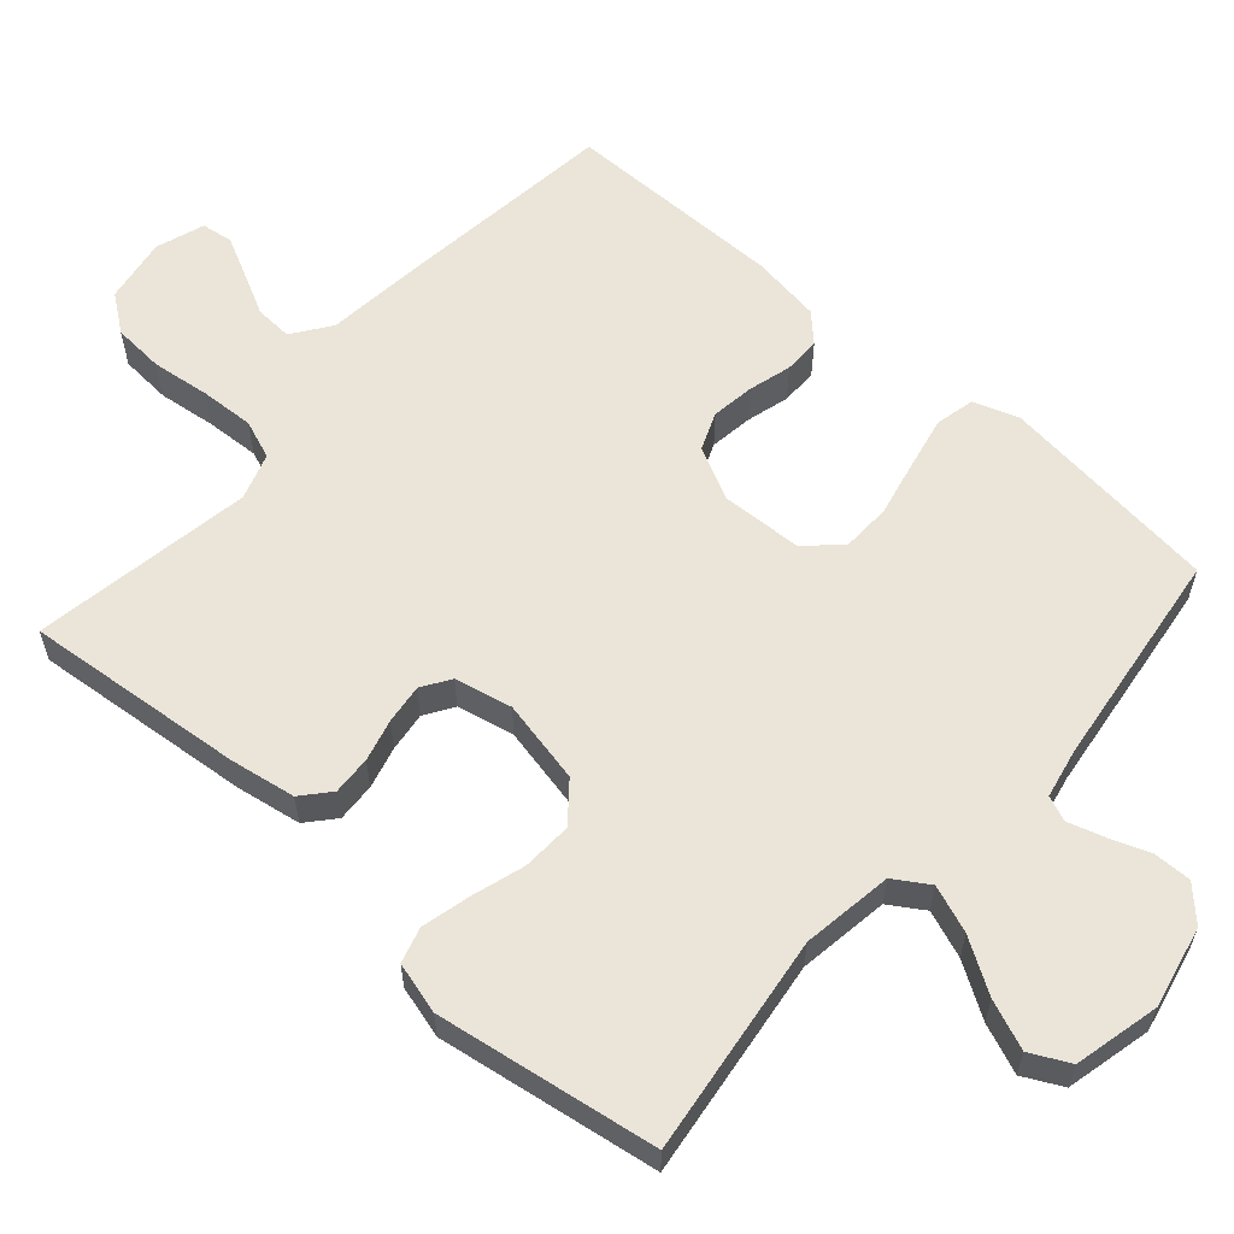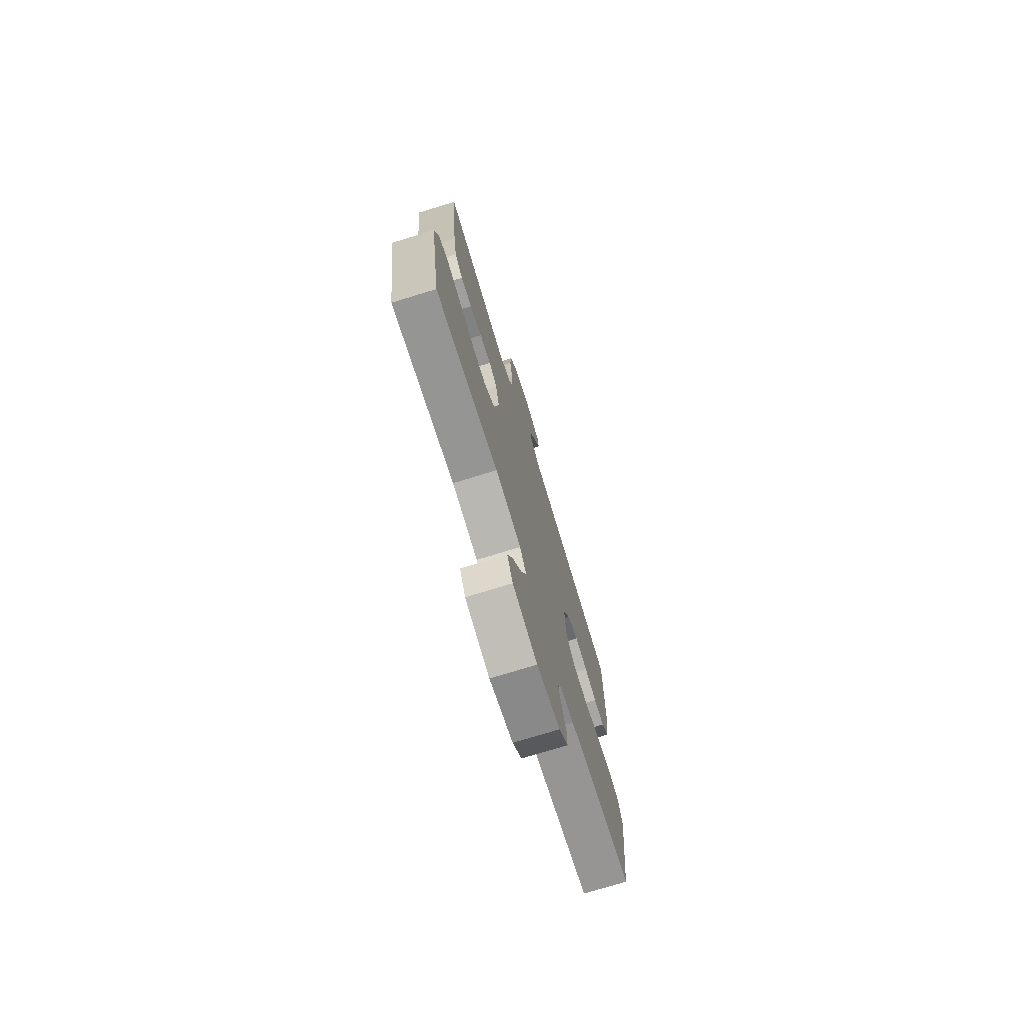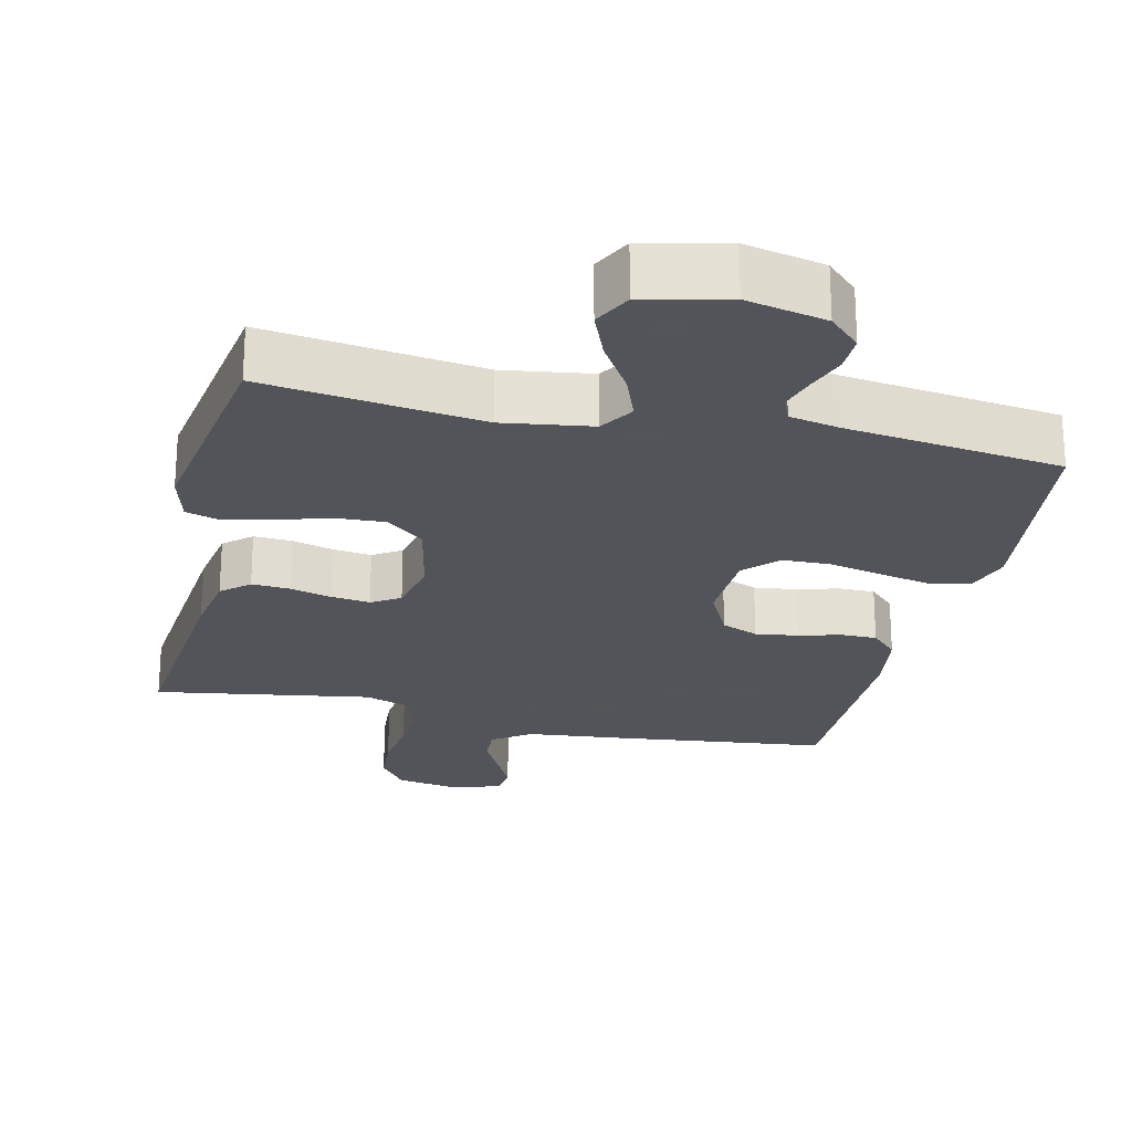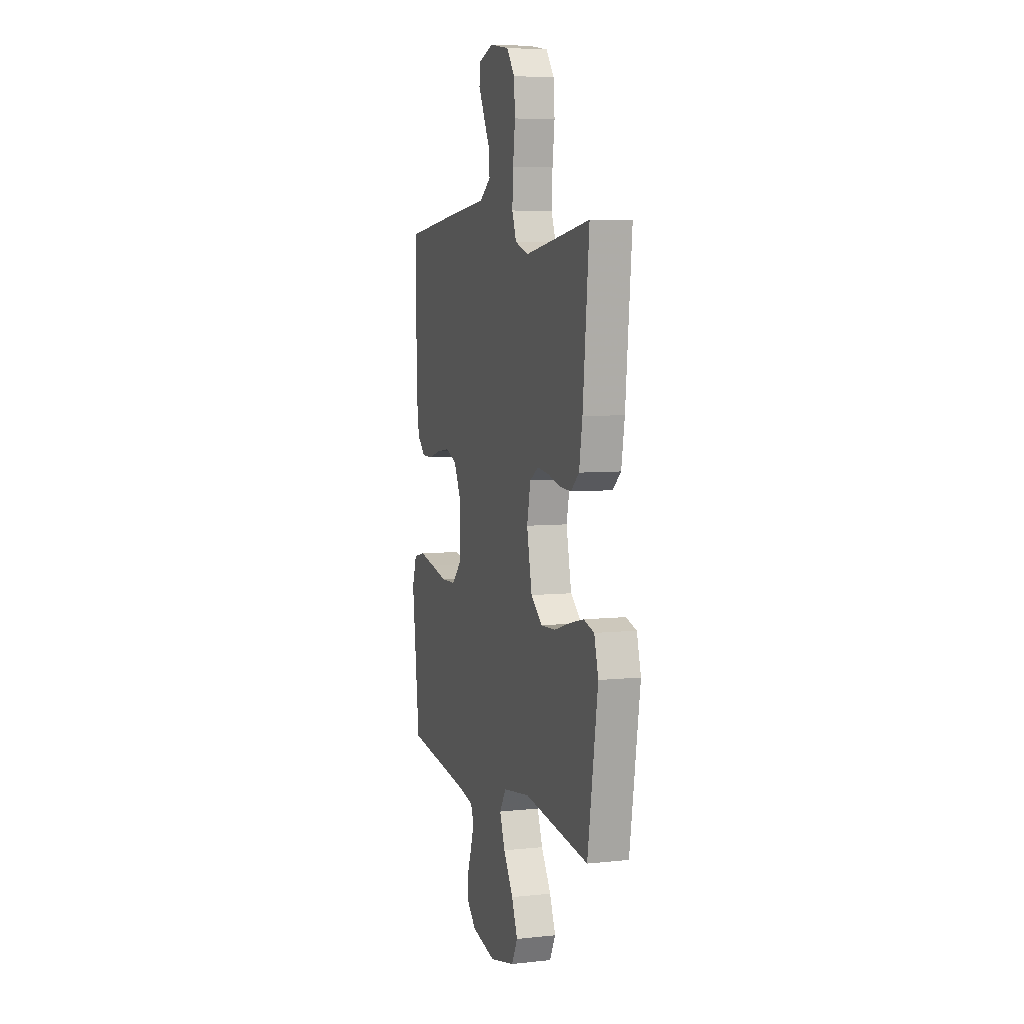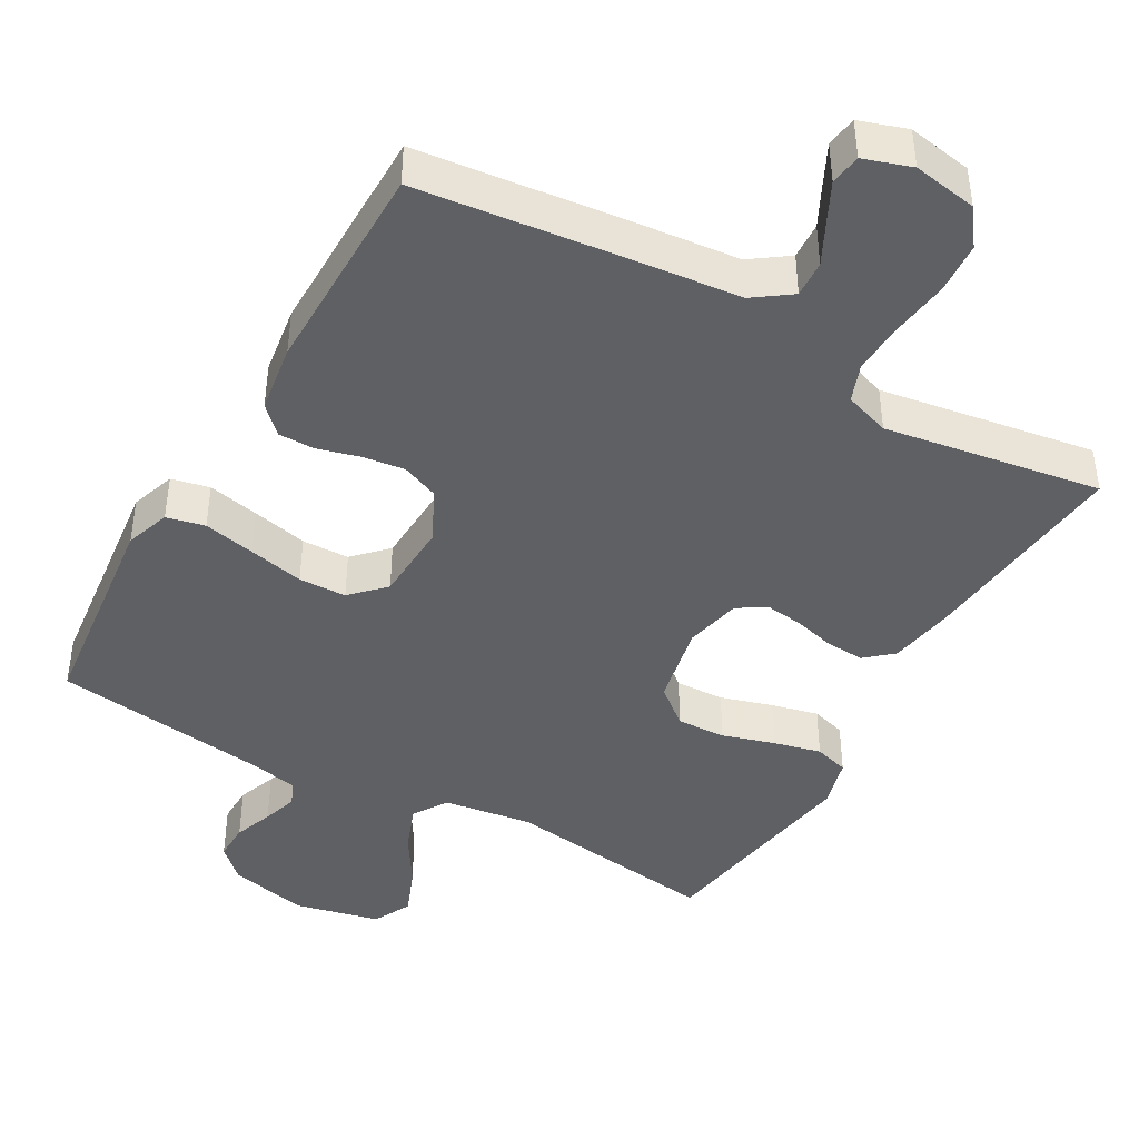
<metadata>
{"format":"obj","ext":"obj","renderer":"f3d","projection":"perspective","resolution":1024,"background":"white","views":[{"elev":59.5,"azim":131.5,"up":"+Y"},{"elev":-74.4,"azim":107.1,"up":"+Z"},{"elev":-23.9,"azim":167.0,"up":"+Y"},{"elev":6.1,"azim":72.2,"up":"+Z"},{"elev":-43.2,"azim":-29.7,"up":"+Y"}]}
</metadata>
<code>
v -0.5 0.07 0.5
v -0.2 0.07 0.535
v -0.065 0.07 0.549
v -0.013 0.07 0.586
v -0.016 0.07 0.637
v -0.045 0.07 0.694
v -0.072 0.07 0.748
v -0.066 0.07 0.791
v 0 0.07 0.813
v 0.089 0.07 0.798
v 0.126 0.07 0.748
v 0.131 0.07 0.678
v 0.121 0.07 0.599
v 0.117 0.07 0.526
v 0.137 0.07 0.473
v 0.2 0.07 0.452
v 0.5 0.07 0.5
v 0.471 0.07 0.2
v 0.456 0.07 0.111
v 0.418 0.07 0.078
v 0.365 0.07 0.081
v 0.308 0.07 0.096
v 0.254 0.07 0.103
v 0.215 0.07 0.078
v 0.198 0.07 0
v 0.222 0.07 -0.114
v 0.274 0.07 -0.157
v 0.342 0.07 -0.154
v 0.414 0.07 -0.132
v 0.48 0.07 -0.116
v 0.528 0.07 -0.13
v 0.547 0.07 -0.2
v 0.5 0.07 -0.5
v 0.2 0.07 -0.46
v 0.077 0.07 -0.478
v 0.047 0.07 -0.525
v 0.071 0.07 -0.589
v 0.116 0.07 -0.661
v 0.143 0.07 -0.728
v 0.116 0.07 -0.781
v 0 0.07 -0.808
v -0.111 0.07 -0.784
v -0.154 0.07 -0.742
v -0.153 0.07 -0.69
v -0.133 0.07 -0.636
v -0.118 0.07 -0.587
v -0.132 0.07 -0.553
v -0.2 0.07 -0.539
v -0.5 0.07 -0.5
v -0.535 0.07 -0.2
v -0.514 0.07 -0.138
v -0.461 0.07 -0.126
v -0.389 0.07 -0.141
v -0.312 0.07 -0.158
v -0.246 0.07 -0.156
v -0.202 0.07 -0.111
v -0.197 0.07 0
v -0.233 0.07 0.072
v -0.284 0.07 0.093
v -0.343 0.07 0.085
v -0.401 0.07 0.069
v -0.451 0.07 0.069
v -0.487 0.07 0.105
v -0.501 0.07 0.2
v -0.5 0 0.5
v -0.2 0 0.535
v -0.065 0 0.549
v -0.013 0 0.586
v -0.016 0 0.637
v -0.045 0 0.694
v -0.072 0 0.748
v -0.066 0 0.791
v 0 0 0.813
v 0.089 0 0.798
v 0.126 0 0.748
v 0.131 0 0.678
v 0.121 0 0.599
v 0.117 0 0.526
v 0.137 0 0.473
v 0.2 0 0.452
v 0.5 0 0.5
v 0.471 0 0.2
v 0.456 0 0.111
v 0.418 0 0.078
v 0.365 0 0.081
v 0.308 0 0.096
v 0.254 0 0.103
v 0.215 0 0.078
v 0.198 0 0
v 0.222 0 -0.114
v 0.274 0 -0.157
v 0.342 0 -0.154
v 0.414 0 -0.132
v 0.48 0 -0.116
v 0.528 0 -0.13
v 0.547 0 -0.2
v 0.5 0 -0.5
v 0.2 0 -0.46
v 0.077 0 -0.478
v 0.047 0 -0.525
v 0.071 0 -0.589
v 0.116 0 -0.661
v 0.143 0 -0.728
v 0.116 0 -0.781
v 0 0 -0.808
v -0.111 0 -0.784
v -0.154 0 -0.742
v -0.153 0 -0.69
v -0.133 0 -0.636
v -0.118 0 -0.587
v -0.132 0 -0.553
v -0.2 0 -0.539
v -0.5 0 -0.5
v -0.535 0 -0.2
v -0.514 0 -0.138
v -0.461 0 -0.126
v -0.389 0 -0.141
v -0.312 0 -0.158
v -0.246 0 -0.156
v -0.202 0 -0.111
v -0.197 0 0
v -0.233 0 0.072
v -0.284 0 0.093
v -0.343 0 0.085
v -0.401 0 0.069
v -0.451 0 0.069
v -0.487 0 0.105
v -0.501 0 0.2
f 1 2 3
f 64 1 3
f 63 64 3
f 62 63 3
f 61 62 3
f 60 61 3
f 59 60 3 4
f 58 59 4
f 57 58 4
f 56 57 4
f 52 53 54
f 51 52 54
f 50 51 54
f 49 50 54
f 48 49 54
f 47 48 54 55
f 46 47 55 56
f 43 44 45
f 42 43 45
f 41 42 45
f 40 41 45
f 39 40 45
f 38 39 45
f 37 38 45
f 36 37 45 46
f 46 56 4
f 36 46 4
f 35 36 4
f 32 33 34
f 31 32 34
f 30 31 34
f 29 30 34
f 28 29 34
f 27 28 34 35
f 20 21 22
f 19 20 22
f 18 19 22
f 17 18 22
f 16 17 22
f 15 16 22 23
f 14 15 23 24
f 11 12 13
f 10 11 13
f 9 10 13
f 8 9 13
f 7 8 13
f 6 7 13
f 5 6 13
f 5 13 14
f 14 24 25
f 5 14 25
f 4 5 25
f 26 27 35
f 4 25 26 35
f 67 66 65
f 67 65 128
f 67 128 127
f 67 127 126
f 67 126 125
f 67 125 124
f 68 67 124 123
f 68 123 122
f 68 122 121
f 68 121 120
f 118 117 116
f 118 116 115
f 118 115 114
f 118 114 113
f 118 113 112
f 119 118 112 111
f 120 119 111 110
f 109 108 107
f 109 107 106
f 109 106 105
f 109 105 104
f 109 104 103
f 109 103 102
f 109 102 101
f 110 109 101 100
f 68 120 110
f 68 110 100
f 68 100 99
f 98 97 96
f 98 96 95
f 98 95 94
f 98 94 93
f 98 93 92
f 99 98 92 91
f 86 85 84
f 86 84 83
f 86 83 82
f 86 82 81
f 86 81 80
f 87 86 80 79
f 88 87 79 78
f 77 76 75
f 77 75 74
f 77 74 73
f 77 73 72
f 77 72 71
f 77 71 70
f 77 70 69
f 78 77 69
f 89 88 78
f 89 78 69
f 89 69 68
f 99 91 90
f 99 90 89 68
f 1 65 66 2
f 2 66 67 3
f 3 67 68 4
f 4 68 69 5
f 5 69 70 6
f 6 70 71 7
f 7 71 72 8
f 8 72 73 9
f 9 73 74 10
f 10 74 75 11
f 11 75 76 12
f 12 76 77 13
f 13 77 78 14
f 14 78 79 15
f 15 79 80 16
f 16 80 81 17
f 17 81 82 18
f 18 82 83 19
f 19 83 84 20
f 20 84 85 21
f 21 85 86 22
f 22 86 87 23
f 23 87 88 24
f 24 88 89 25
f 25 89 90 26
f 26 90 91 27
f 27 91 92 28
f 28 92 93 29
f 29 93 94 30
f 30 94 95 31
f 31 95 96 32
f 32 96 97 33
f 33 97 98 34
f 34 98 99 35
f 35 99 100 36
f 36 100 101 37
f 37 101 102 38
f 38 102 103 39
f 39 103 104 40
f 40 104 105 41
f 41 105 106 42
f 42 106 107 43
f 43 107 108 44
f 44 108 109 45
f 45 109 110 46
f 46 110 111 47
f 47 111 112 48
f 48 112 113 49
f 49 113 114 50
f 50 114 115 51
f 51 115 116 52
f 52 116 117 53
f 53 117 118 54
f 54 118 119 55
f 55 119 120 56
f 56 120 121 57
f 57 121 122 58
f 58 122 123 59
f 59 123 124 60
f 60 124 125 61
f 61 125 126 62
f 62 126 127 63
f 63 127 128 64
f 64 128 65 1

</code>
